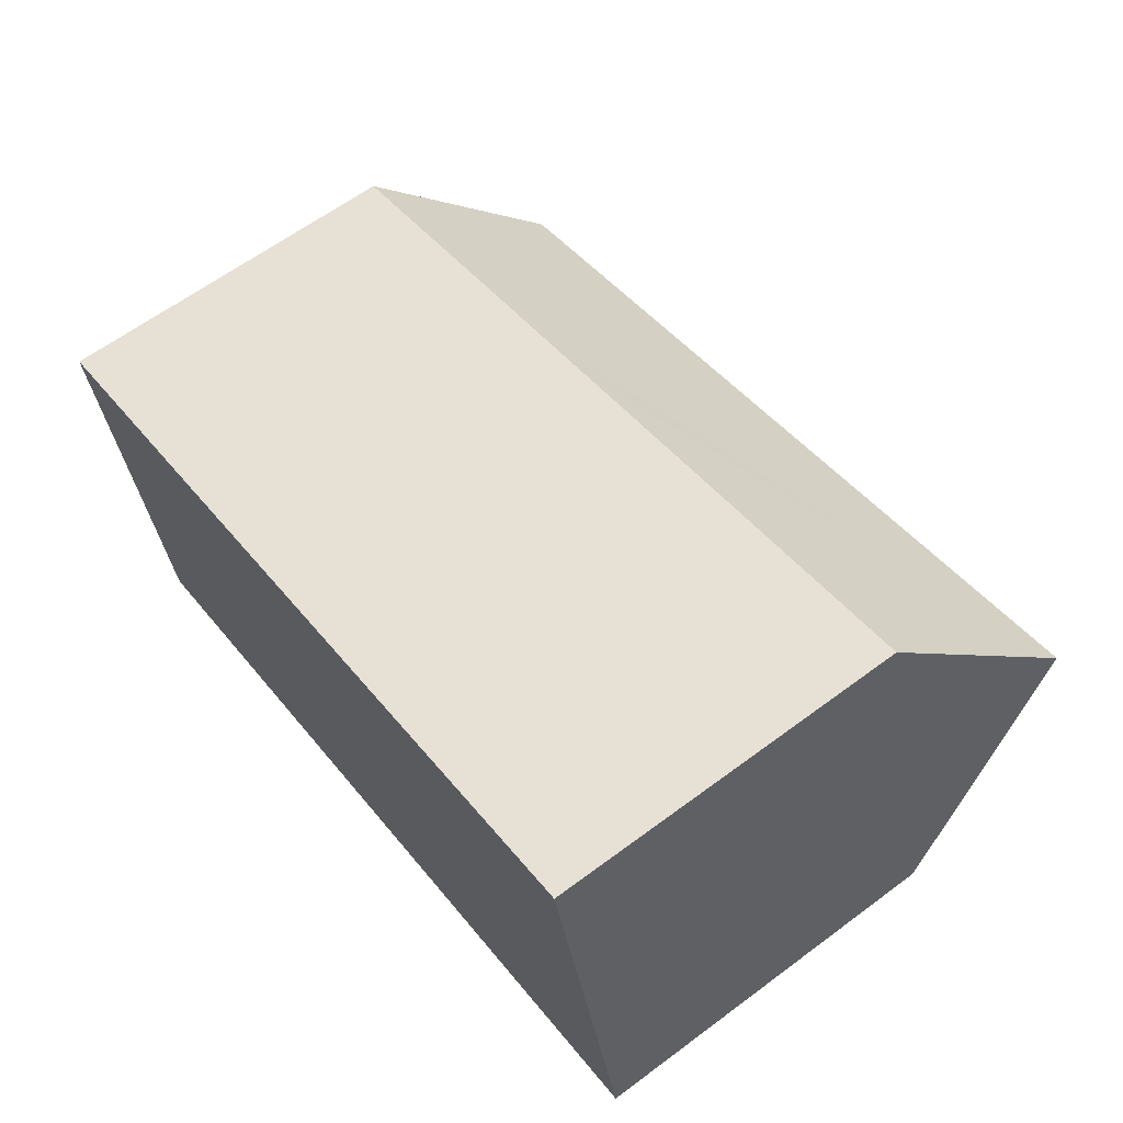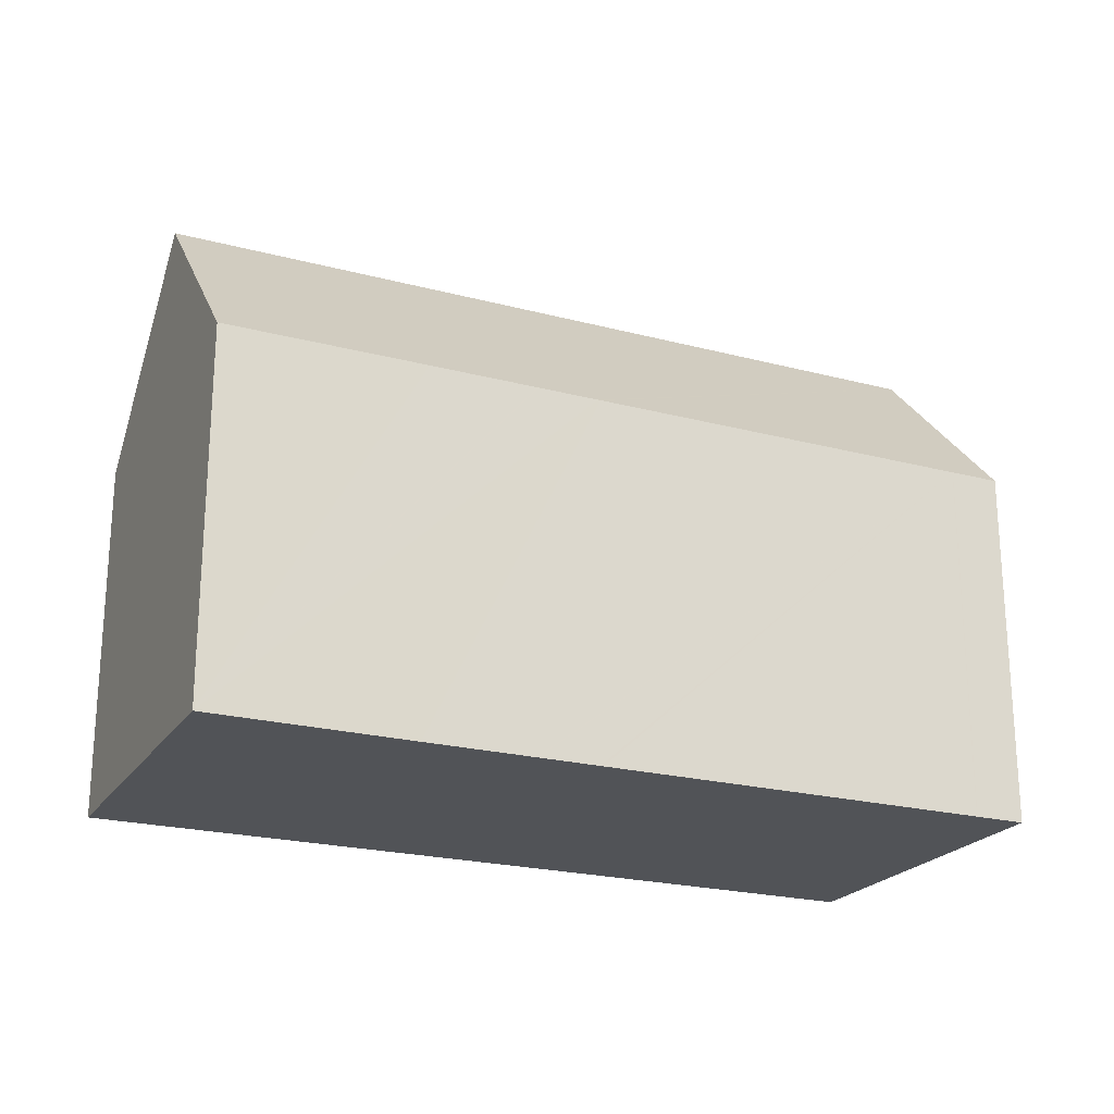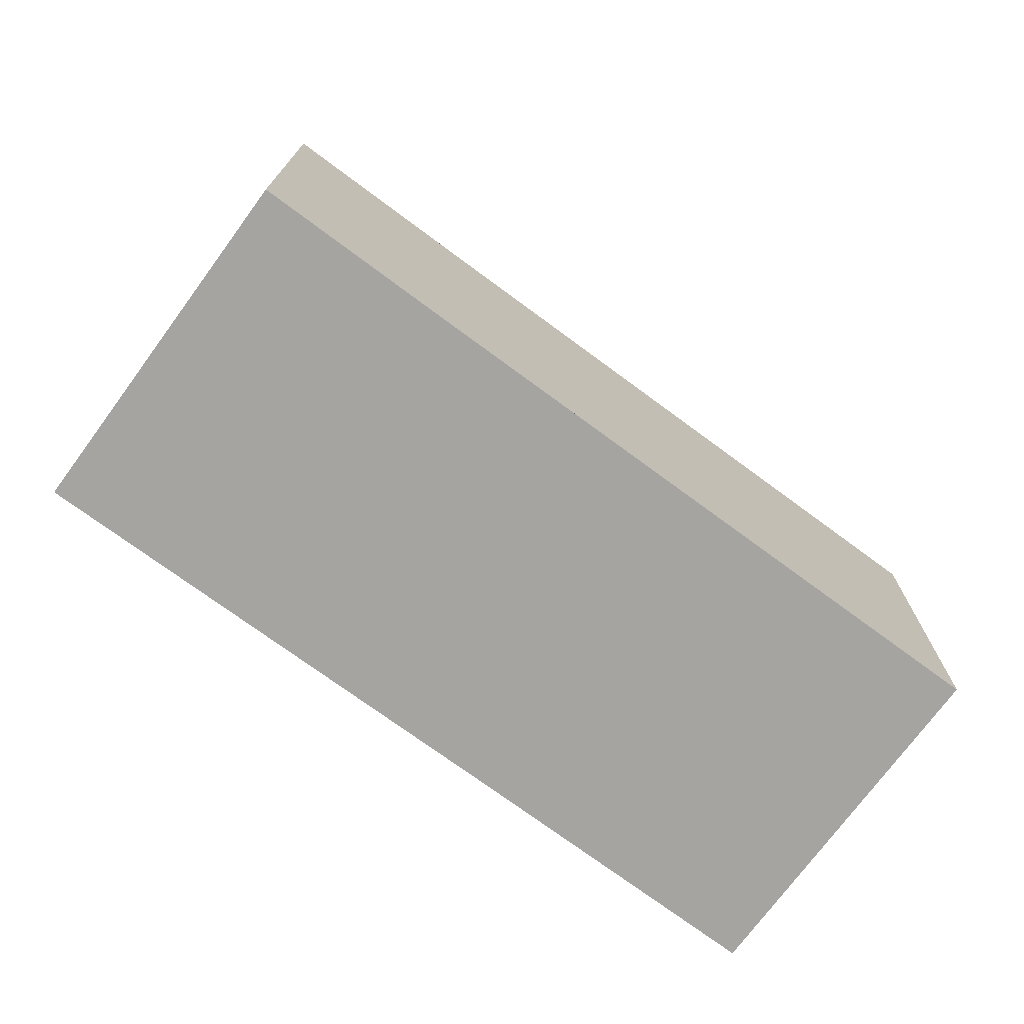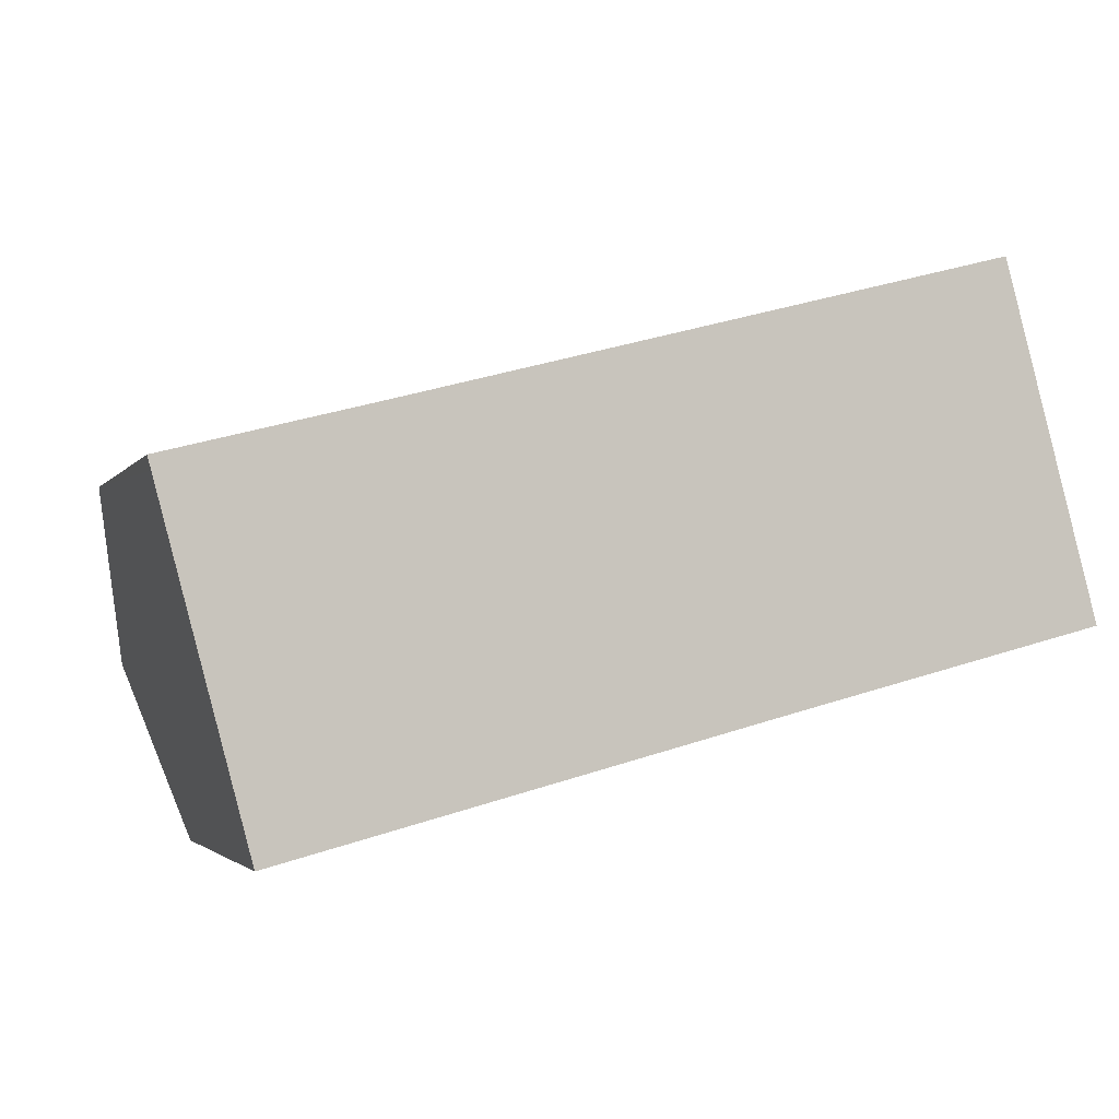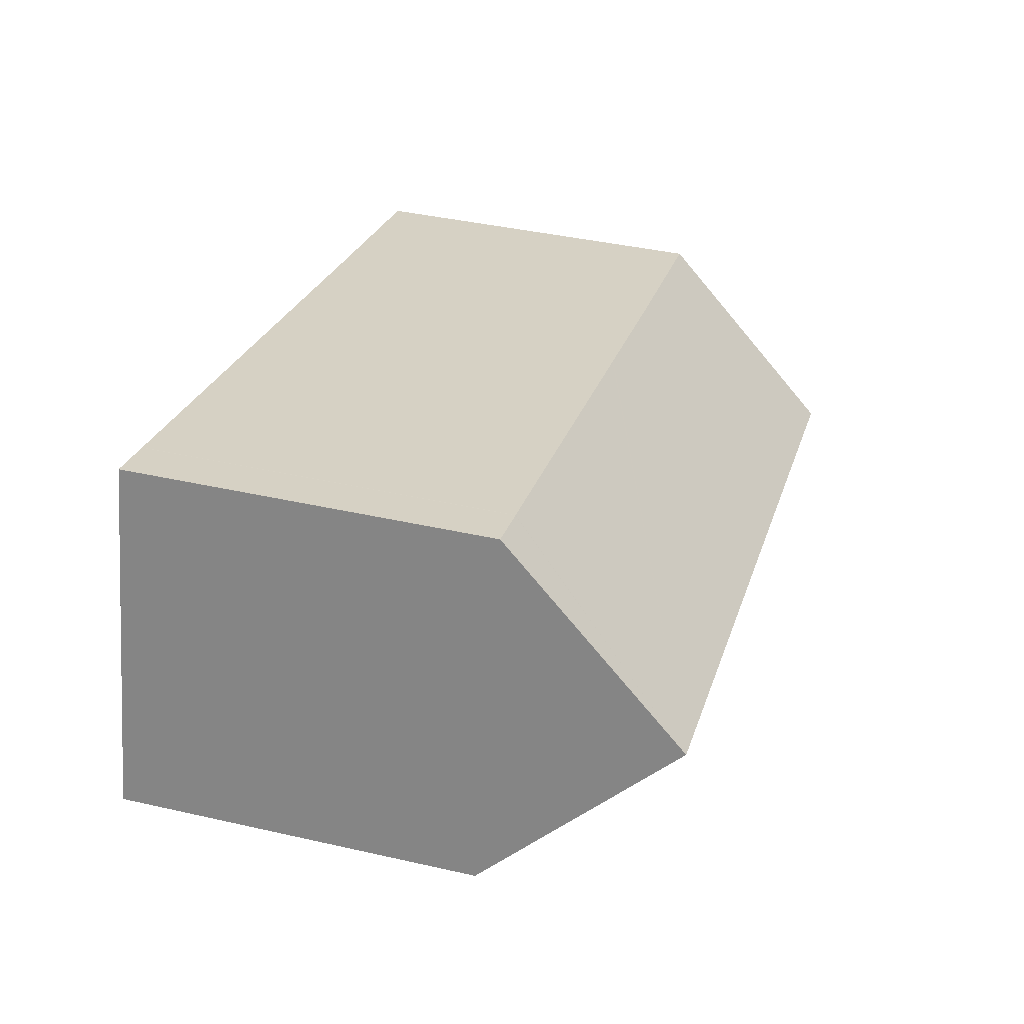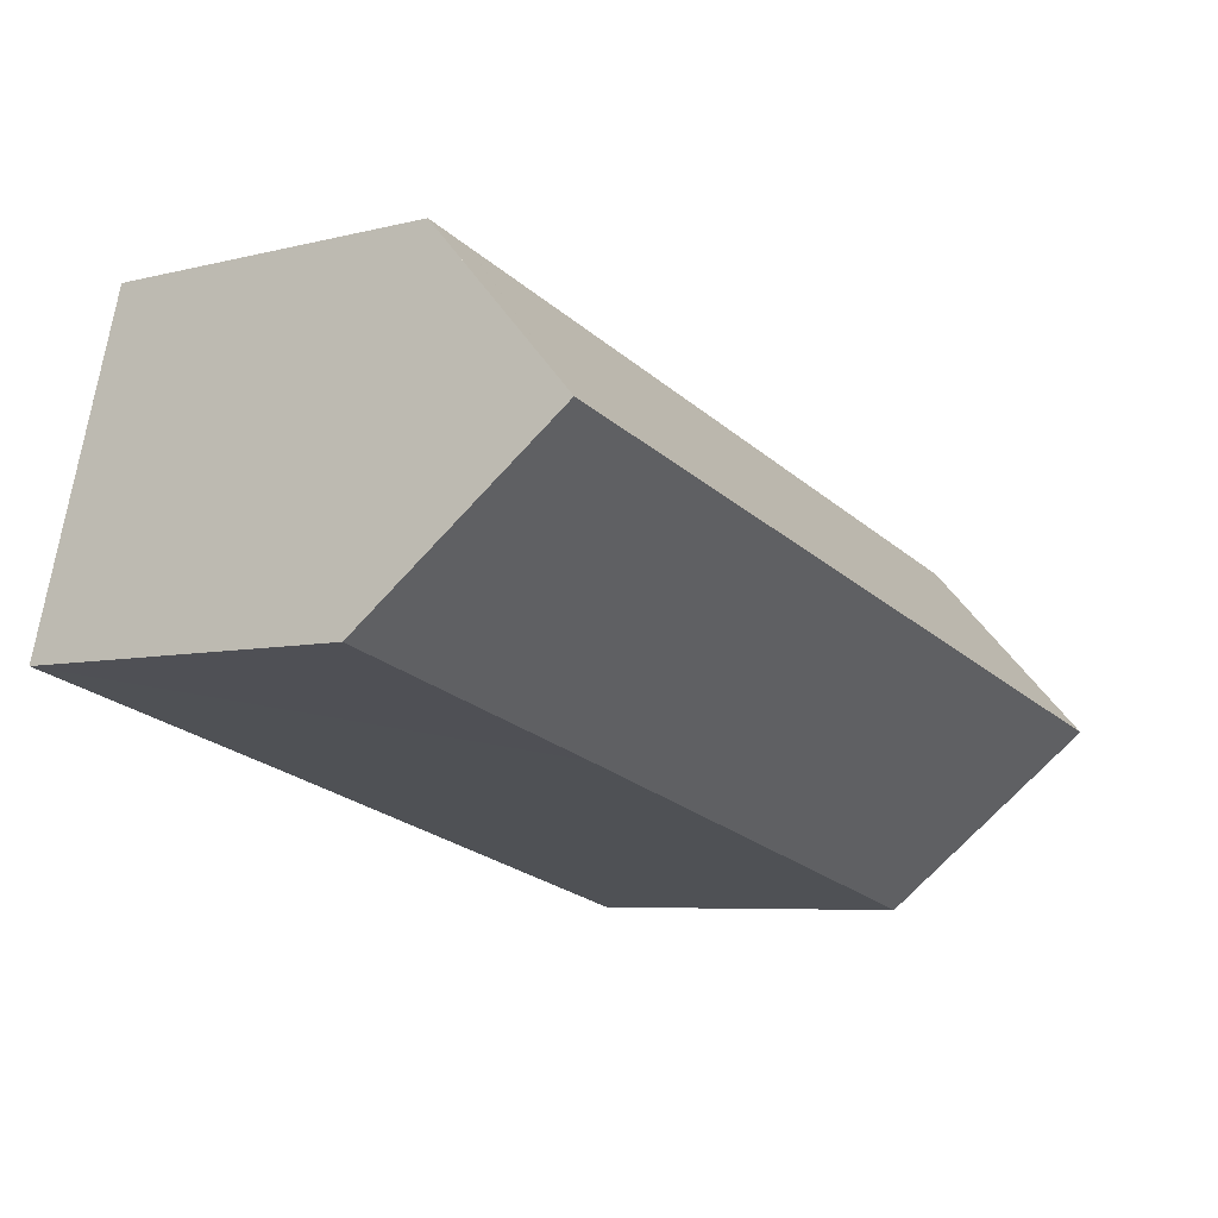
<metadata>
{"format":"obj","ext":"obj","renderer":"f3d","projection":"perspective","resolution":1024,"background":"white","views":[{"elev":62.8,"azim":53.0,"up":"+Z"},{"elev":-22.1,"azim":-39.4,"up":"+Y"},{"elev":-73.4,"azim":-51.2,"up":"+Y"},{"elev":-2.7,"azim":-17.6,"up":"+Z"},{"elev":40.4,"azim":105.6,"up":"+Z"},{"elev":-6.1,"azim":127.4,"up":"+Z"}]}
</metadata>
<code>
v  23.51 10.63 6.165
v  24.87 16.09 1.065
v  22.05 10.63 5.78
v  23.63 11.1 5.731
v  24.84 10.63 -4.396
v  26.23 10.63 -4.034
v  1.356 16.09 -5.1
v  17.32 10.65 -6.348
v  2.713 10.63 -10.2
v  22.03 10.63 5.776
v  5.775 10.65 1.495
v  0.102 11.04 -0.385
v  0 10.63 6.51e-16
v  8.879 10.65 2.312
v  10.65 10.65 2.778
v  10.74 10.65 2.801
v  0 0 0
v  8.905 10.65 2.319
v  5.775 -9.154e-17 1.495
v  8.879 -1.416e-16 2.312
v  8.905 -1.42e-16 2.319
v  10.65 -1.701e-16 2.778
v  10.74 -1.715e-16 2.801
v  22.03 -3.537e-16 5.776
v  22.05 -3.539e-16 5.78
v  23.51 -3.775e-16 6.165
v  26.23 2.47e-16 -4.034
v  23.63 -3.509e-16 5.731
v  24.87 -6.521e-17 1.065
v  24.84 2.692e-16 -4.396
v  17.32 3.887e-16 -6.348
v  2.713 6.246e-16 -10.2
v  1.356 3.123e-16 -5.1
v  0.102 2.357e-17 -0.385
g defaultobject
f 1 2 3
f 2 1 4
f 5 2 6
f 2 5 7
f 7 5 8
f 7 8 9
f 2 10 3
f 11 12 13
f 12 11 7
f 7 11 2
f 2 11 14
f 2 14 15
f 2 15 16
f 2 16 10
f 17 11 13
f 11 17 14
f 14 17 18
f 18 17 15
f 15 17 19
f 15 19 16
f 16 19 10
f 10 19 20
f 10 20 21
f 10 21 22
f 10 22 23
f 10 23 24
f 10 25 3
f 25 10 24
f 25 1 3
f 1 25 26
f 4 6 2
f 6 4 1
f 6 1 26
f 6 26 27
f 27 26 28
f 27 28 29
f 27 5 6
f 5 27 8
f 8 27 9
f 9 27 30
f 9 30 31
f 9 31 32
f 9 12 7
f 12 9 32
f 12 32 13
f 13 32 33
f 13 33 34
f 13 34 17
f 29 30 27
f 30 29 28
f 30 28 26
f 30 26 25
f 30 25 31
f 31 25 24
f 31 24 23
f 31 23 32
f 32 23 21
f 32 21 20
f 32 20 19
f 32 19 17
f 32 17 33
f 33 17 34

</code>
